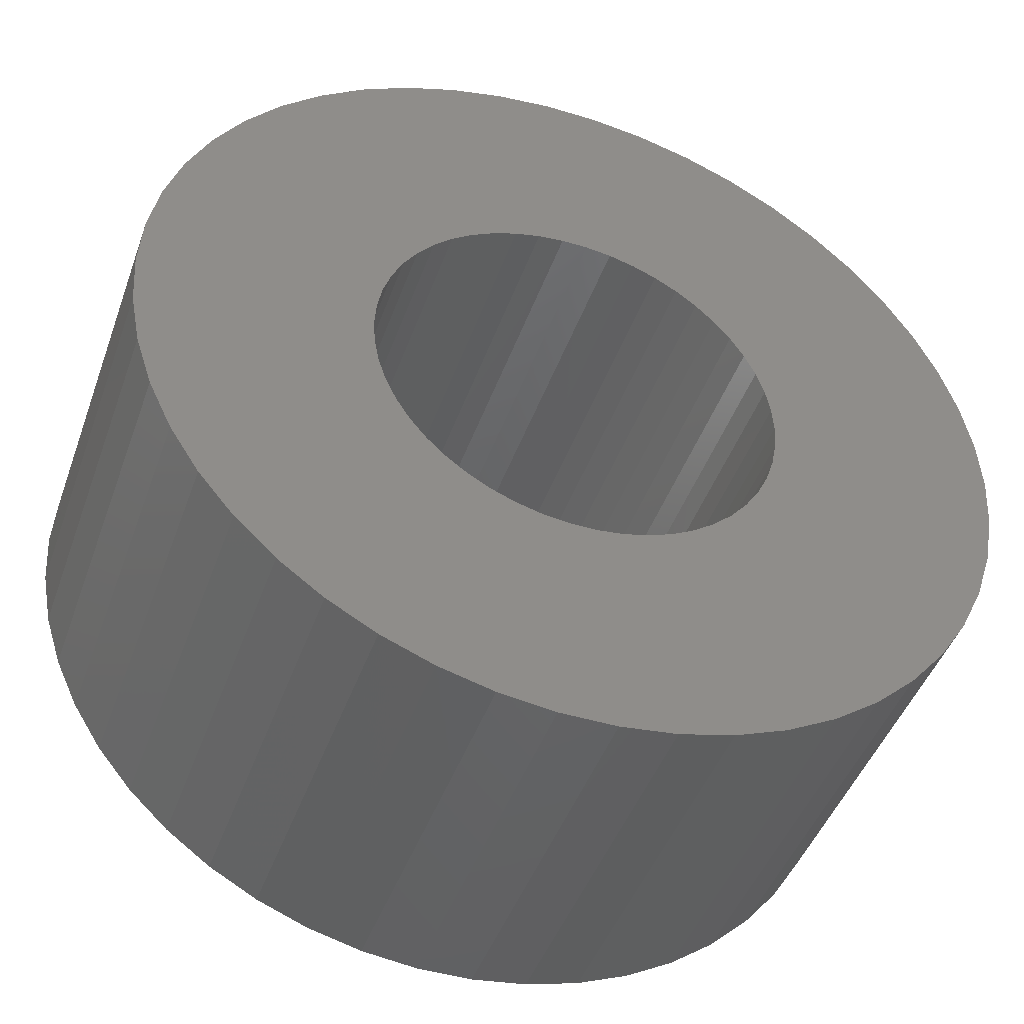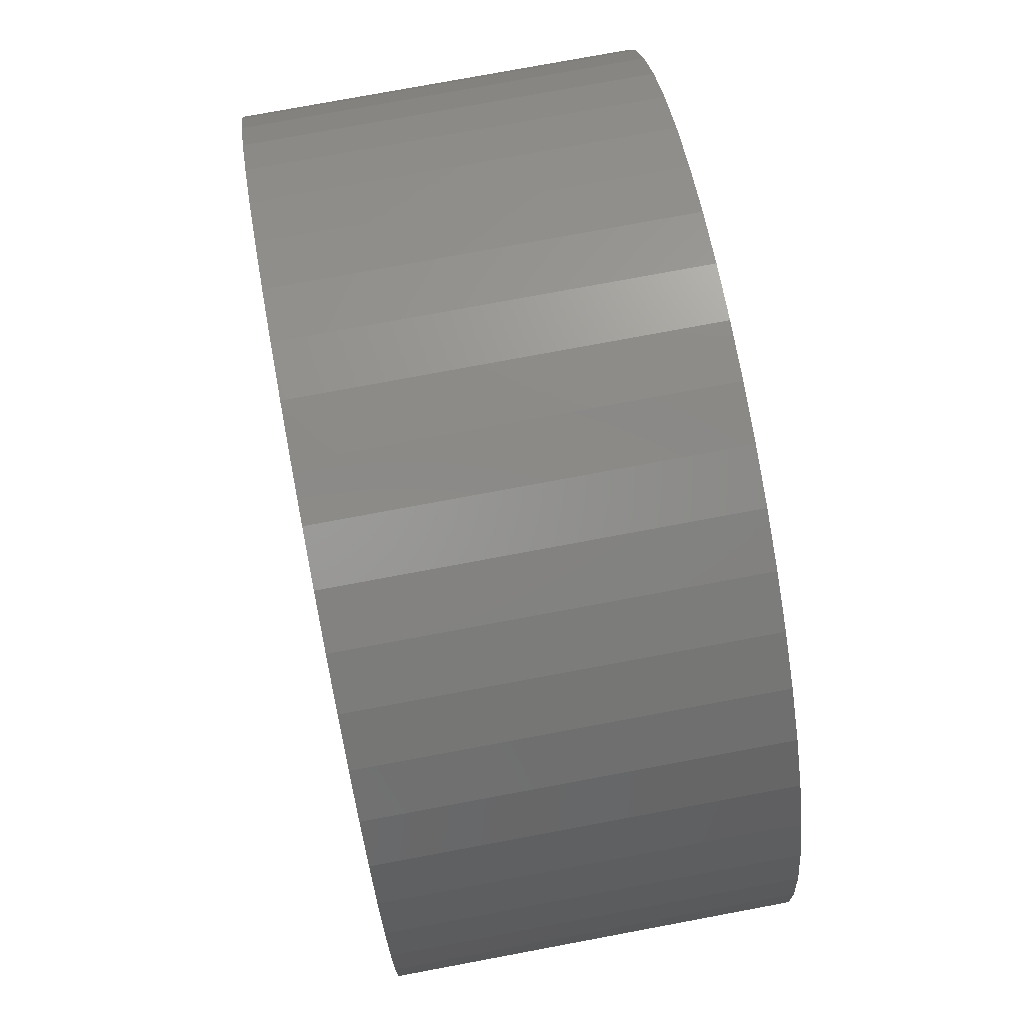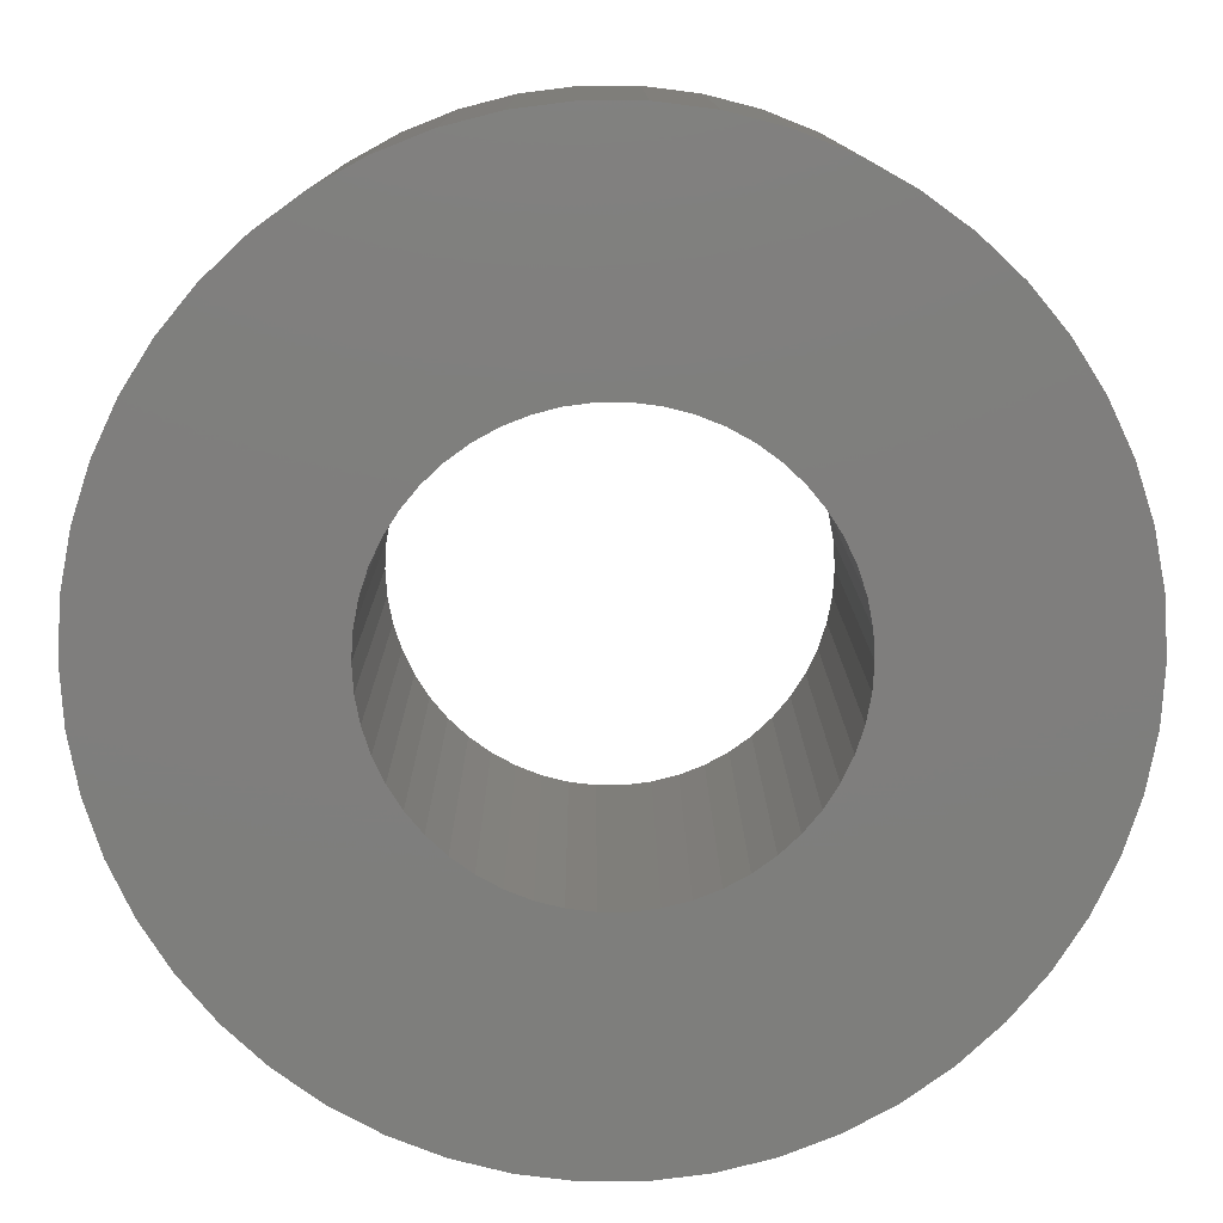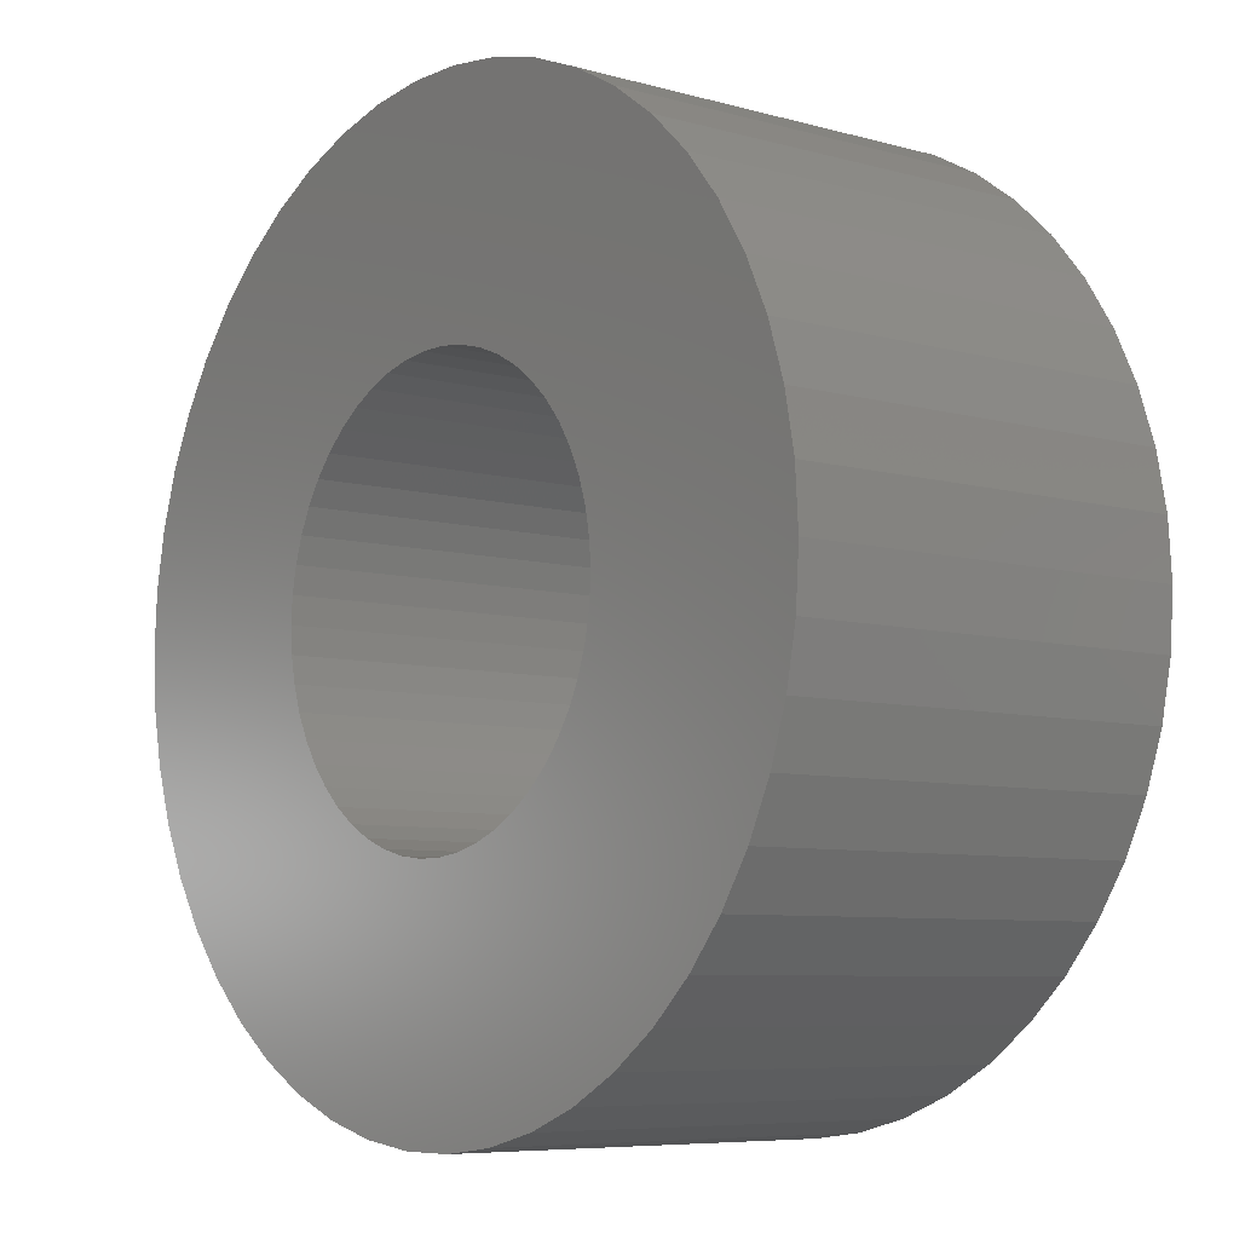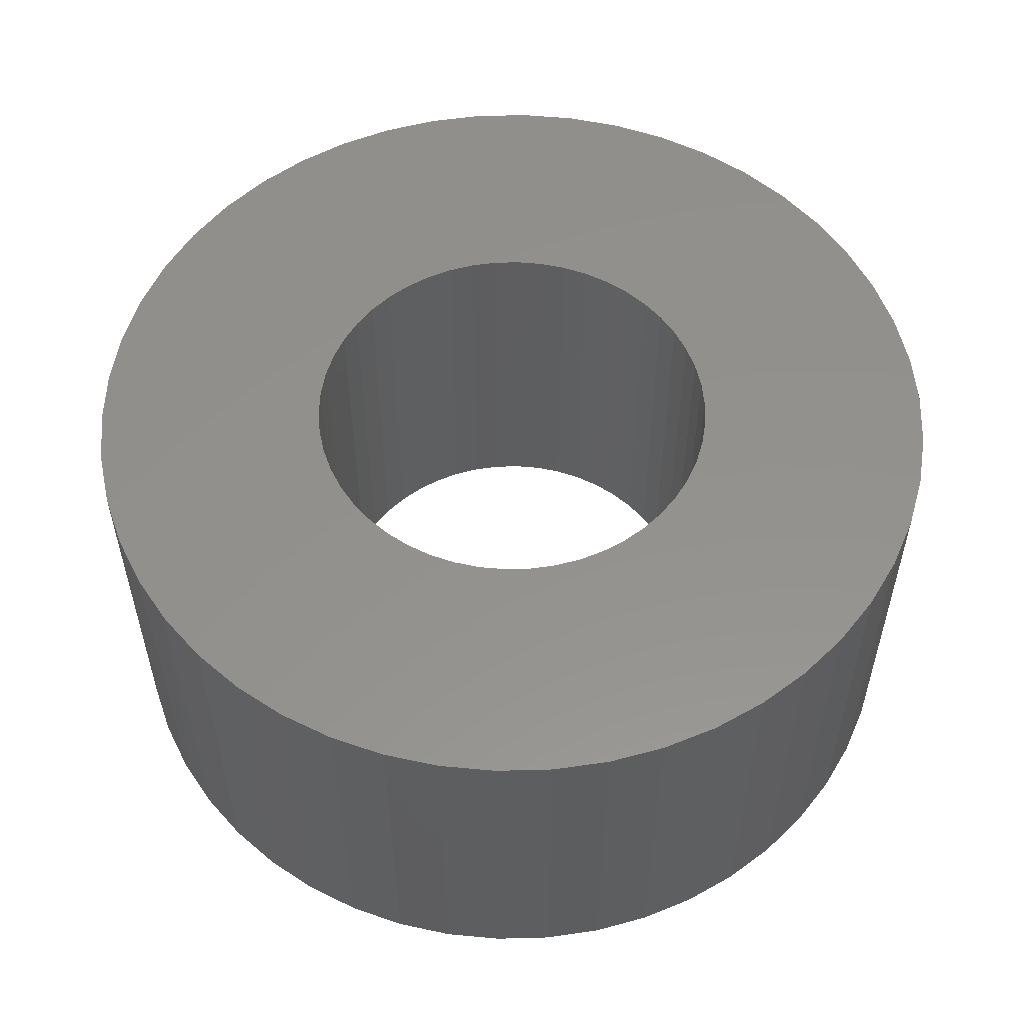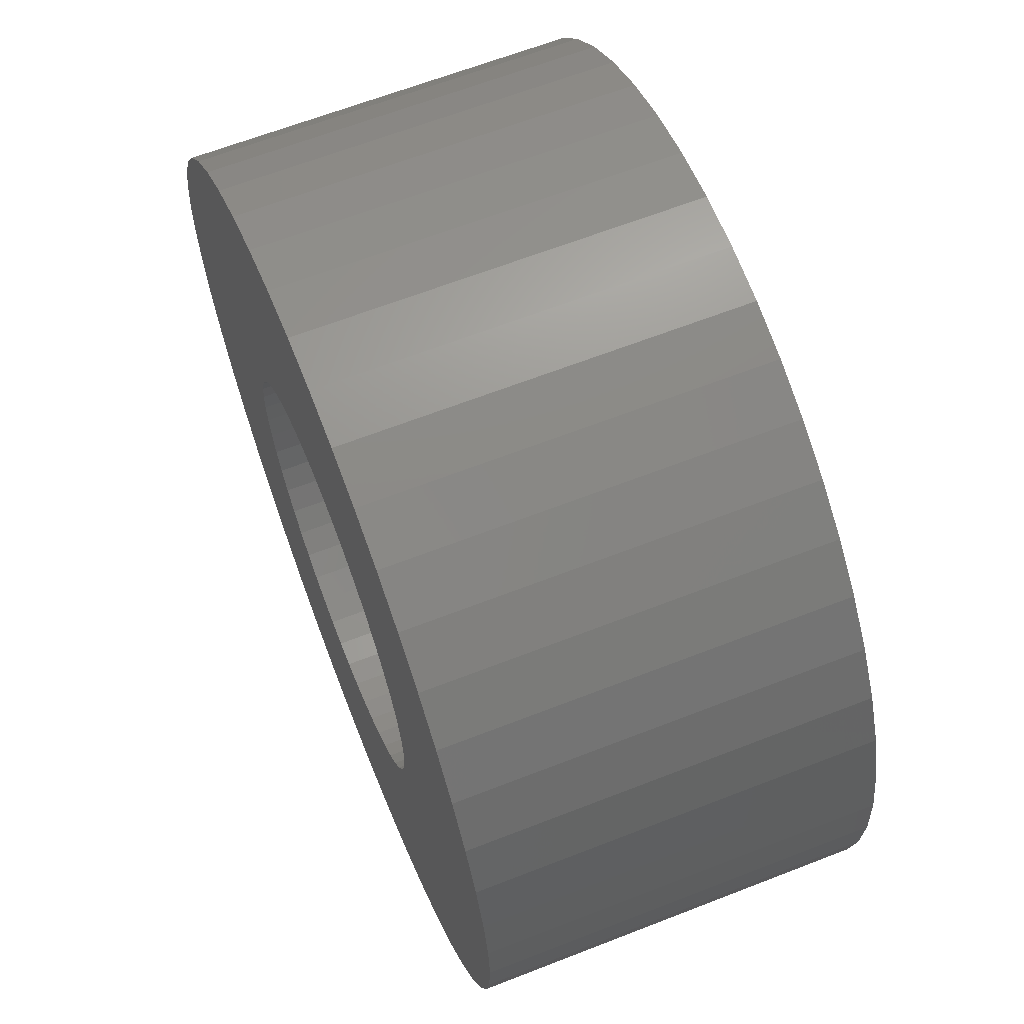
<metadata>
{"format":"stl","ext":"stl","renderer":"f3d","projection":"perspective","resolution":1024,"background":"white","views":[{"elev":-45.6,"azim":-19.3,"up":"+Y"},{"elev":76.4,"azim":-100.6,"up":"+Y"},{"elev":11.8,"azim":-0.4,"up":"+Y"},{"elev":-7.1,"azim":-128.9,"up":"+Y"},{"elev":55.1,"azim":-37.6,"up":"+Z"},{"elev":64.3,"azim":68.5,"up":"+Y"}]}
</metadata>
<code>
# stl→obj: 200 verts, 400 faces
v 9 0 4
v 8.929 1.128 -4
v 8.929 1.128 4
v 9 0 -4
v -9 0 -4
v -8.929 1.128 4
v -8.929 1.128 -4
v -9 0 4
v 0.5651 8.982 -4
v -0.5651 8.982 4
v 0.5651 8.982 4
v -0.5651 8.982 -4
v -0.5651 -8.982 -4
v 0.5651 -8.982 4
v -0.5651 -8.982 4
v 0.5651 -8.982 -4
v 6.561 6.161 -4
v 5.737 6.935 4
v 6.561 6.161 4
v 5.737 6.935 -4
v -5.737 6.935 -4
v -6.561 6.161 4
v -5.737 6.935 4
v -6.561 6.161 -4
v -2.781 8.56 -4
v -3.832 8.143 4
v -2.781 8.56 4
v -3.832 8.143 -4
v 8.368 3.313 4
v 7.887 4.336 -4
v 7.887 4.336 4
v 8.368 3.313 -4
v 8.717 2.238 -4
v 8.717 2.238 4
v 7.281 5.29 -4
v 7.281 5.29 4
v 3.832 8.143 -4
v 2.781 8.56 4
v 3.832 8.143 4
v 2.781 8.56 -4
v 1.686 8.841 4
v 1.686 8.841 -4
v 4.822 7.599 -4
v 4.822 7.599 4
v -8.368 3.313 -4
v -7.887 4.336 4
v -7.887 4.336 -4
v -8.368 3.313 4
v -7.281 5.29 4
v -7.281 5.29 -4
v -8.717 2.238 -4
v -8.717 2.238 4
v -4.822 7.599 -4
v -4.822 7.599 4
v -1.686 8.841 -4
v -1.686 8.841 4
v 1.686 -8.841 4
v 1.686 -8.841 -4
v 4.25 0 4
v 4.216 0.5327 4
v 8.929 -1.128 4
v 4.116 1.057 4
v 4.216 -0.5327 4
v 3.952 1.565 4
v 8.717 -2.238 4
v 3.724 2.047 4
v 4.116 -1.057 4
v 3.438 2.498 4
v 8.368 -3.313 4
v 3.098 2.909 4
v 3.952 -1.565 4
v 2.709 3.275 4
v 7.887 -4.336 4
v 3.724 -2.047 4
v 2.277 3.588 4
v 1.81 3.846 4
v 1.313 4.042 4
v 0.7964 4.175 4
v 0.2669 4.242 4
v -0.2669 4.242 4
v -0.7964 4.175 4
v -1.313 4.042 4
v -1.81 3.846 4
v -2.277 3.588 4
v -2.709 3.275 4
v -3.098 2.909 4
v -3.438 2.498 4
v -3.724 2.047 4
v 7.281 -5.29 4
v 3.438 -2.498 4
v 6.561 -6.161 4
v 3.098 -2.909 4
v 5.737 -6.935 4
v 2.709 -3.275 4
v 4.822 -7.599 4
v 2.277 -3.588 4
v 3.832 -8.143 4
v 1.81 -3.846 4
v 2.781 -8.56 4
v 1.313 -4.042 4
v 0.7964 -4.175 4
v 0.2669 -4.242 4
v -0.2669 -4.242 4
v -0.7964 -4.175 4
v -1.686 -8.841 4
v -1.313 -4.042 4
v -2.781 -8.56 4
v -1.81 -3.846 4
v -3.832 -8.143 4
v -2.277 -3.588 4
v -4.822 -7.599 4
v -2.709 -3.275 4
v -5.737 -6.935 4
v -3.098 -2.909 4
v -6.561 -6.161 4
v -3.438 -2.498 4
v -7.281 -5.29 4
v -3.724 -2.047 4
v -7.887 -4.336 4
v -3.952 -1.565 4
v -8.368 -3.313 4
v -4.116 -1.057 4
v -8.717 -2.238 4
v -4.216 -0.5327 4
v -8.929 -1.128 4
v -4.25 0 4
v -3.952 1.565 4
v -4.116 1.057 4
v -4.216 0.5327 4
v 7.281 -5.29 -4
v 6.561 -6.161 -4
v 8.368 -3.313 -4
v 7.887 -4.336 -4
v 8.929 -1.128 -4
v 8.717 -2.238 -4
v -7.281 -5.29 -4
v -7.887 -4.336 -4
v -8.368 -3.313 -4
v 4.25 0 -4
v 4.216 -0.5327 -4
v 4.116 -1.057 -4
v 4.216 0.5327 -4
v 3.952 -1.565 -4
v 3.724 -2.047 -4
v 4.116 1.057 -4
v 3.438 -2.498 -4
v 3.098 -2.909 -4
v 5.737 -6.935 -4
v 3.952 1.565 -4
v 2.709 -3.275 -4
v 4.822 -7.599 -4
v 3.724 2.047 -4
v 2.277 -3.588 -4
v 3.832 -8.143 -4
v 1.81 -3.846 -4
v 2.781 -8.56 -4
v 1.313 -4.042 -4
v 0.7964 -4.175 -4
v 0.2669 -4.242 -4
v -0.2669 -4.242 -4
v -0.7964 -4.175 -4
v -1.686 -8.841 -4
v -1.313 -4.042 -4
v -2.781 -8.56 -4
v -1.81 -3.846 -4
v -3.832 -8.143 -4
v -2.277 -3.588 -4
v -4.822 -7.599 -4
v -2.709 -3.275 -4
v -5.737 -6.935 -4
v -3.098 -2.909 -4
v -6.561 -6.161 -4
v -3.438 -2.498 -4
v -3.724 -2.047 -4
v 3.438 2.498 -4
v 3.098 2.909 -4
v 2.709 3.275 -4
v 2.277 3.588 -4
v 1.81 3.846 -4
v 1.313 4.042 -4
v 0.7964 4.175 -4
v 0.2669 4.242 -4
v -0.2669 4.242 -4
v -0.7964 4.175 -4
v -1.313 4.042 -4
v -1.81 3.846 -4
v -2.277 3.588 -4
v -2.709 3.275 -4
v -3.098 2.909 -4
v -3.438 2.498 -4
v -3.724 2.047 -4
v -3.952 1.565 -4
v -4.116 1.057 -4
v -4.216 0.5327 -4
v -4.25 0 -4
v -3.952 -1.565 -4
v -4.116 -1.057 -4
v -8.717 -2.238 -4
v -4.216 -0.5327 -4
v -8.929 -1.128 -4
f 1 2 3
f 2 1 4
f 5 6 7
f 6 5 8
f 9 10 11
f 10 9 12
f 13 14 15
f 14 13 16
f 17 18 19
f 18 17 20
f 21 22 23
f 22 21 24
f 25 26 27
f 26 25 28
f 29 30 31
f 30 29 32
f 3 33 34
f 33 3 2
f 31 35 36
f 35 31 30
f 37 38 39
f 38 37 40
f 40 41 38
f 41 40 42
f 43 39 44
f 39 43 37
f 45 46 47
f 46 45 48
f 47 49 50
f 49 47 46
f 51 48 45
f 48 51 52
f 53 23 54
f 23 53 21
f 55 27 56
f 27 55 25
f 16 57 14
f 57 16 58
f 34 32 29
f 32 34 33
f 36 17 19
f 17 36 35
f 42 11 41
f 11 42 9
f 20 44 18
f 44 20 43
f 50 22 24
f 22 50 49
f 7 52 51
f 52 7 6
f 59 1 3
f 60 3 34
f 1 59 61
f 62 34 29
f 63 61 59
f 64 29 31
f 61 63 65
f 66 31 36
f 67 65 63
f 68 36 19
f 65 67 69
f 70 19 18
f 71 69 67
f 72 18 44
f 69 71 73
f 74 73 71
f 3 60 59
f 34 62 60
f 29 64 62
f 75 44 39
f 31 66 64
f 36 68 66
f 19 70 68
f 76 39 38
f 18 72 70
f 44 75 72
f 39 76 75
f 77 38 41
f 38 77 76
f 41 78 77
f 11 78 41
f 11 79 78
f 11 80 79
f 10 80 11
f 10 81 80
f 56 81 10
f 81 56 82
f 27 82 56
f 82 27 83
f 26 83 27
f 83 26 84
f 54 84 26
f 84 54 85
f 23 85 54
f 85 23 86
f 22 86 23
f 86 22 87
f 49 87 22
f 87 49 88
f 46 88 49
f 73 74 89
f 90 89 74
f 89 90 91
f 92 91 90
f 91 92 93
f 94 93 92
f 93 94 95
f 96 95 94
f 95 96 97
f 98 97 96
f 97 98 99
f 100 99 98
f 99 100 57
f 101 57 100
f 101 14 57
f 102 14 101
f 103 14 102
f 103 15 14
f 104 15 103
f 105 104 106
f 104 105 15
f 107 106 108
f 109 108 110
f 111 110 112
f 106 107 105
f 113 112 114
f 115 114 116
f 117 116 118
f 108 109 107
f 119 118 120
f 121 120 122
f 123 122 124
f 125 124 126
f 88 46 127
f 110 111 109
f 48 127 46
f 112 113 111
f 127 48 128
f 114 115 113
f 52 128 48
f 116 117 115
f 128 52 129
f 118 119 117
f 6 129 52
f 120 121 119
f 129 6 126
f 122 123 121
f 8 126 6
f 124 125 123
f 126 8 125
f 28 54 26
f 54 28 53
f 12 56 10
f 56 12 55
f 91 130 89
f 130 91 131
f 73 132 69
f 132 73 133
f 65 134 61
f 134 65 135
f 136 119 137
f 119 136 117
f 137 121 138
f 121 137 119
f 139 4 134
f 140 134 135
f 4 139 2
f 141 135 132
f 142 2 139
f 143 132 133
f 2 142 33
f 144 133 130
f 145 33 142
f 146 130 131
f 33 145 32
f 147 131 148
f 149 32 145
f 150 148 151
f 32 149 30
f 152 30 149
f 134 140 139
f 135 141 140
f 132 143 141
f 153 151 154
f 133 144 143
f 130 146 144
f 131 147 146
f 155 154 156
f 148 150 147
f 151 153 150
f 154 155 153
f 157 156 58
f 156 157 155
f 58 158 157
f 16 158 58
f 16 159 158
f 16 160 159
f 13 160 16
f 13 161 160
f 162 161 13
f 161 162 163
f 164 163 162
f 163 164 165
f 166 165 164
f 165 166 167
f 168 167 166
f 167 168 169
f 170 169 168
f 169 170 171
f 172 171 170
f 171 172 173
f 136 173 172
f 173 136 174
f 137 174 136
f 30 152 35
f 175 35 152
f 35 175 17
f 176 17 175
f 17 176 20
f 177 20 176
f 20 177 43
f 178 43 177
f 43 178 37
f 179 37 178
f 37 179 40
f 180 40 179
f 40 180 42
f 181 42 180
f 181 9 42
f 182 9 181
f 183 9 182
f 183 12 9
f 184 12 183
f 55 184 185
f 184 55 12
f 25 185 186
f 28 186 187
f 53 187 188
f 185 25 55
f 21 188 189
f 24 189 190
f 50 190 191
f 186 28 25
f 47 191 192
f 45 192 193
f 51 193 194
f 7 194 195
f 174 137 196
f 187 53 28
f 138 196 137
f 188 21 53
f 196 138 197
f 189 24 21
f 198 197 138
f 190 50 24
f 197 198 199
f 191 47 50
f 200 199 198
f 192 45 47
f 199 200 195
f 193 51 45
f 5 195 200
f 194 7 51
f 195 5 7
f 156 97 99
f 97 156 154
f 148 91 93
f 91 148 131
f 69 135 65
f 135 69 132
f 89 133 73
f 133 89 130
f 61 4 1
f 4 61 134
f 166 107 109
f 107 166 164
f 164 105 107
f 105 164 162
f 172 117 136
f 117 172 115
f 138 123 198
f 123 138 121
f 58 99 57
f 99 58 156
f 154 95 97
f 95 154 151
f 151 93 95
f 93 151 148
f 162 15 105
f 15 162 13
f 170 111 113
f 111 170 168
f 172 113 115
f 113 172 170
f 198 125 200
f 125 198 123
f 200 8 5
f 8 200 125
f 168 109 111
f 109 168 166
f 152 68 175
f 68 152 66
f 181 77 78
f 77 181 180
f 180 76 77
f 76 180 179
f 186 82 83
f 82 186 185
f 127 191 88
f 191 127 192
f 141 63 140
f 63 141 67
f 178 72 75
f 72 178 177
f 129 193 128
f 193 129 194
f 87 189 86
f 189 87 190
f 187 83 84
f 83 187 186
f 184 80 81
f 80 184 183
f 139 60 142
f 60 139 59
f 143 67 141
f 67 143 71
f 150 96 94
f 96 150 153
f 177 70 72
f 70 177 176
f 183 79 80
f 79 183 182
f 179 75 76
f 75 179 178
f 126 194 129
f 194 126 195
f 128 192 127
f 192 128 193
f 88 190 87
f 190 88 191
f 185 81 82
f 81 185 184
f 188 84 85
f 84 188 187
f 189 85 86
f 85 189 188
f 146 74 144
f 74 146 90
f 159 103 102
f 103 159 160
f 158 102 101
f 102 158 159
f 149 66 152
f 66 149 64
f 145 64 149
f 64 145 62
f 142 62 145
f 62 142 60
f 175 70 176
f 70 175 68
f 182 78 79
f 78 182 181
f 140 59 139
f 59 140 63
f 144 71 143
f 71 144 74
f 163 108 106
f 108 163 165
f 116 174 118
f 174 116 173
f 118 196 120
f 196 118 174
f 157 101 100
f 101 157 158
f 153 98 96
f 98 153 155
f 147 94 92
f 94 147 150
f 167 112 110
f 112 167 169
f 161 106 104
f 106 161 163
f 160 104 103
f 104 160 161
f 124 195 126
f 195 124 199
f 114 173 116
f 173 114 171
f 169 114 112
f 114 169 171
f 147 90 146
f 90 147 92
f 165 110 108
f 110 165 167
f 120 197 122
f 197 120 196
f 122 199 124
f 199 122 197
f 155 100 98
f 100 155 157

</code>
